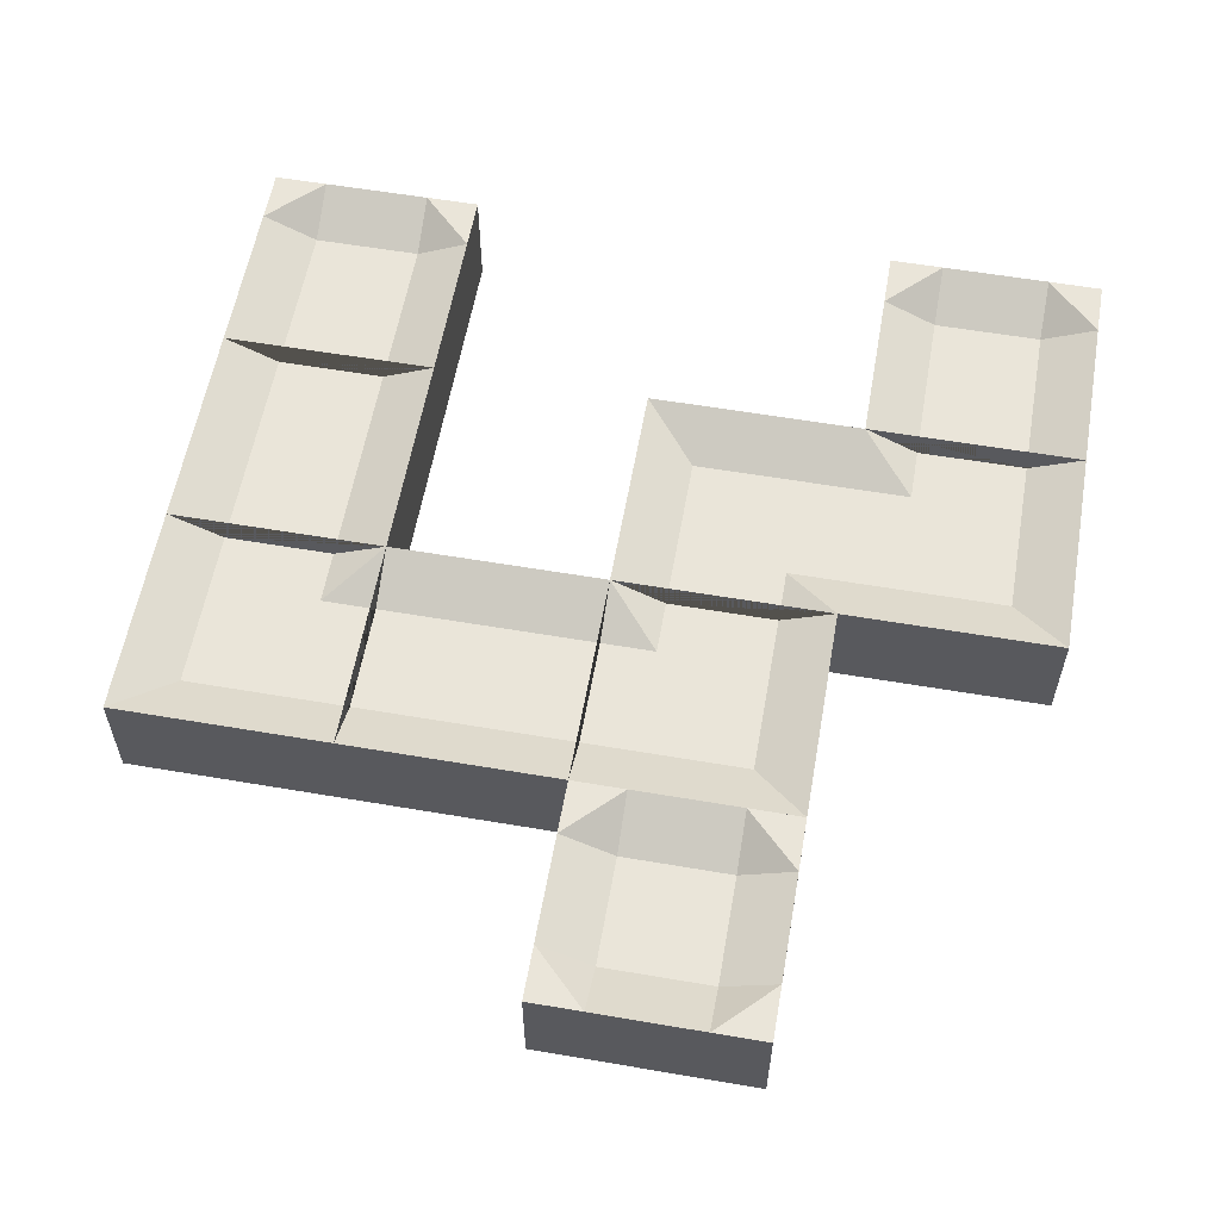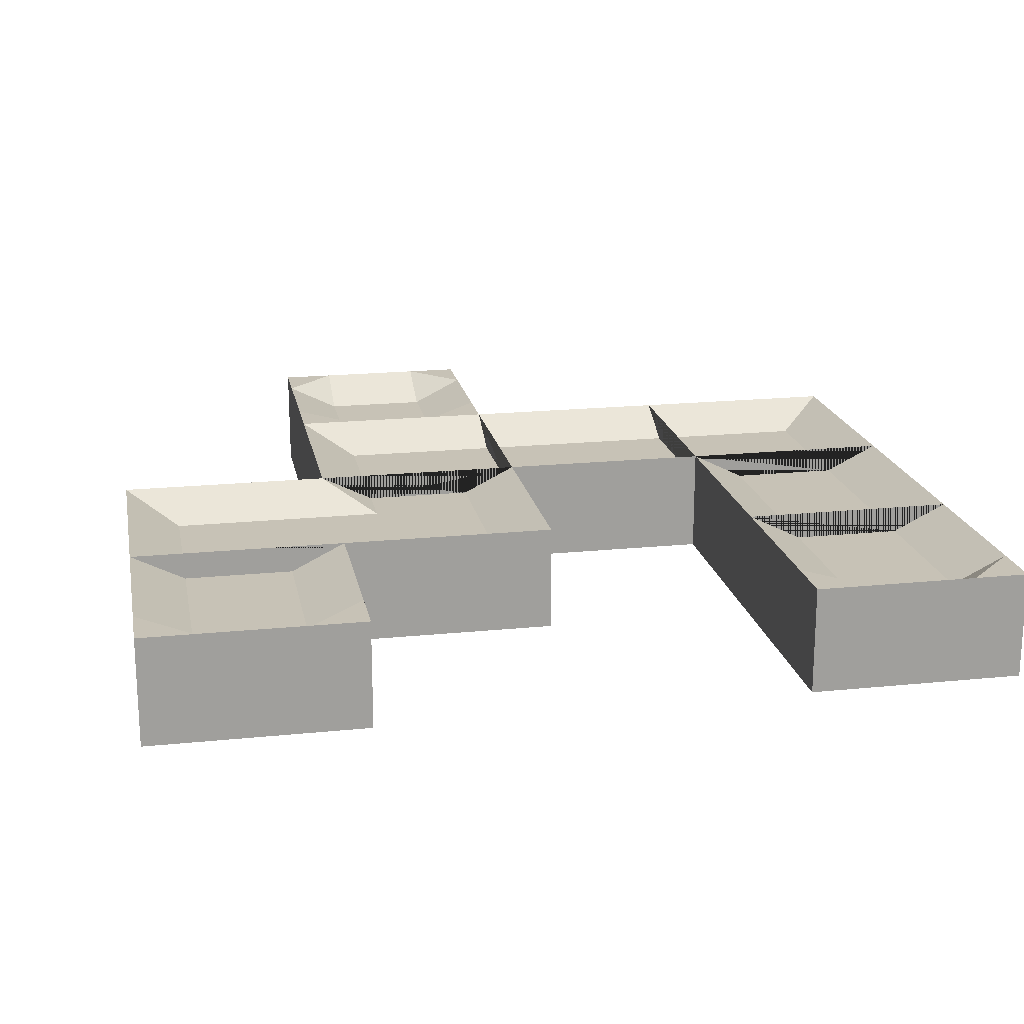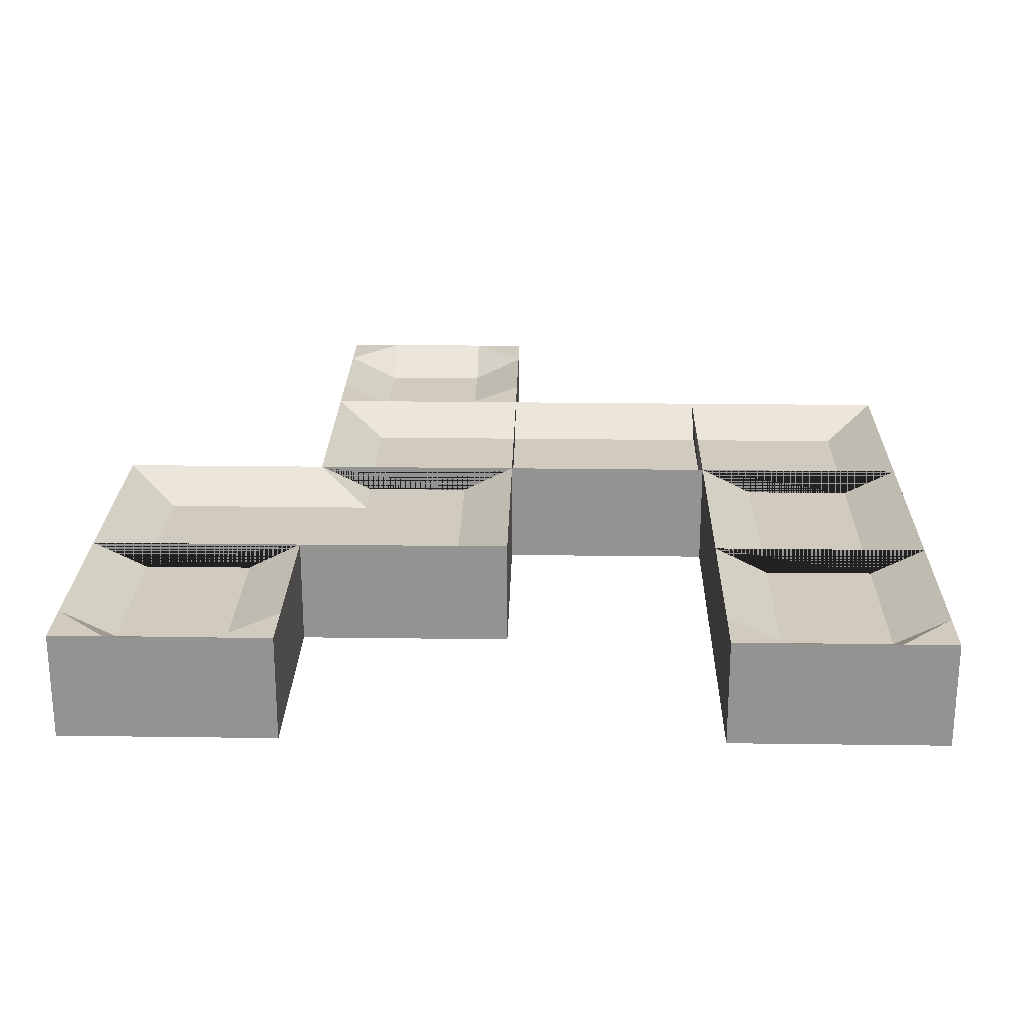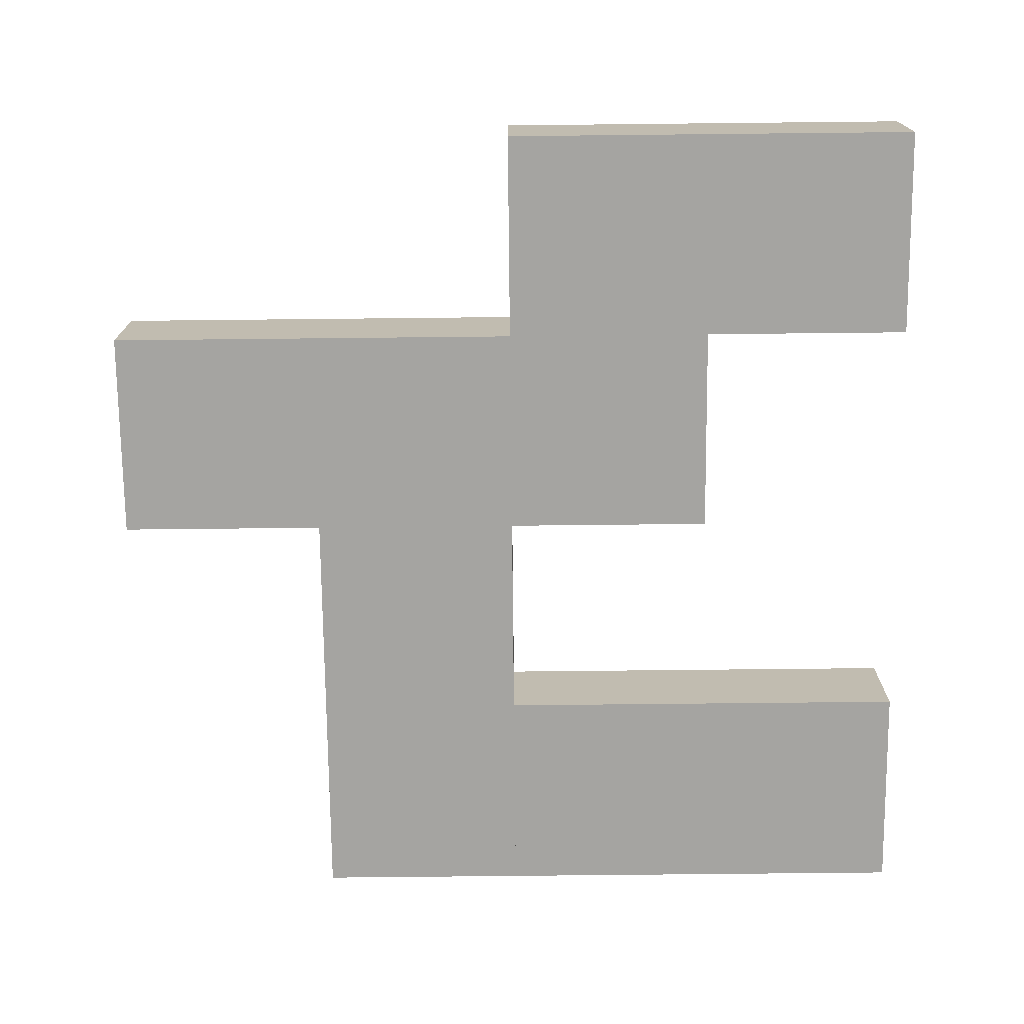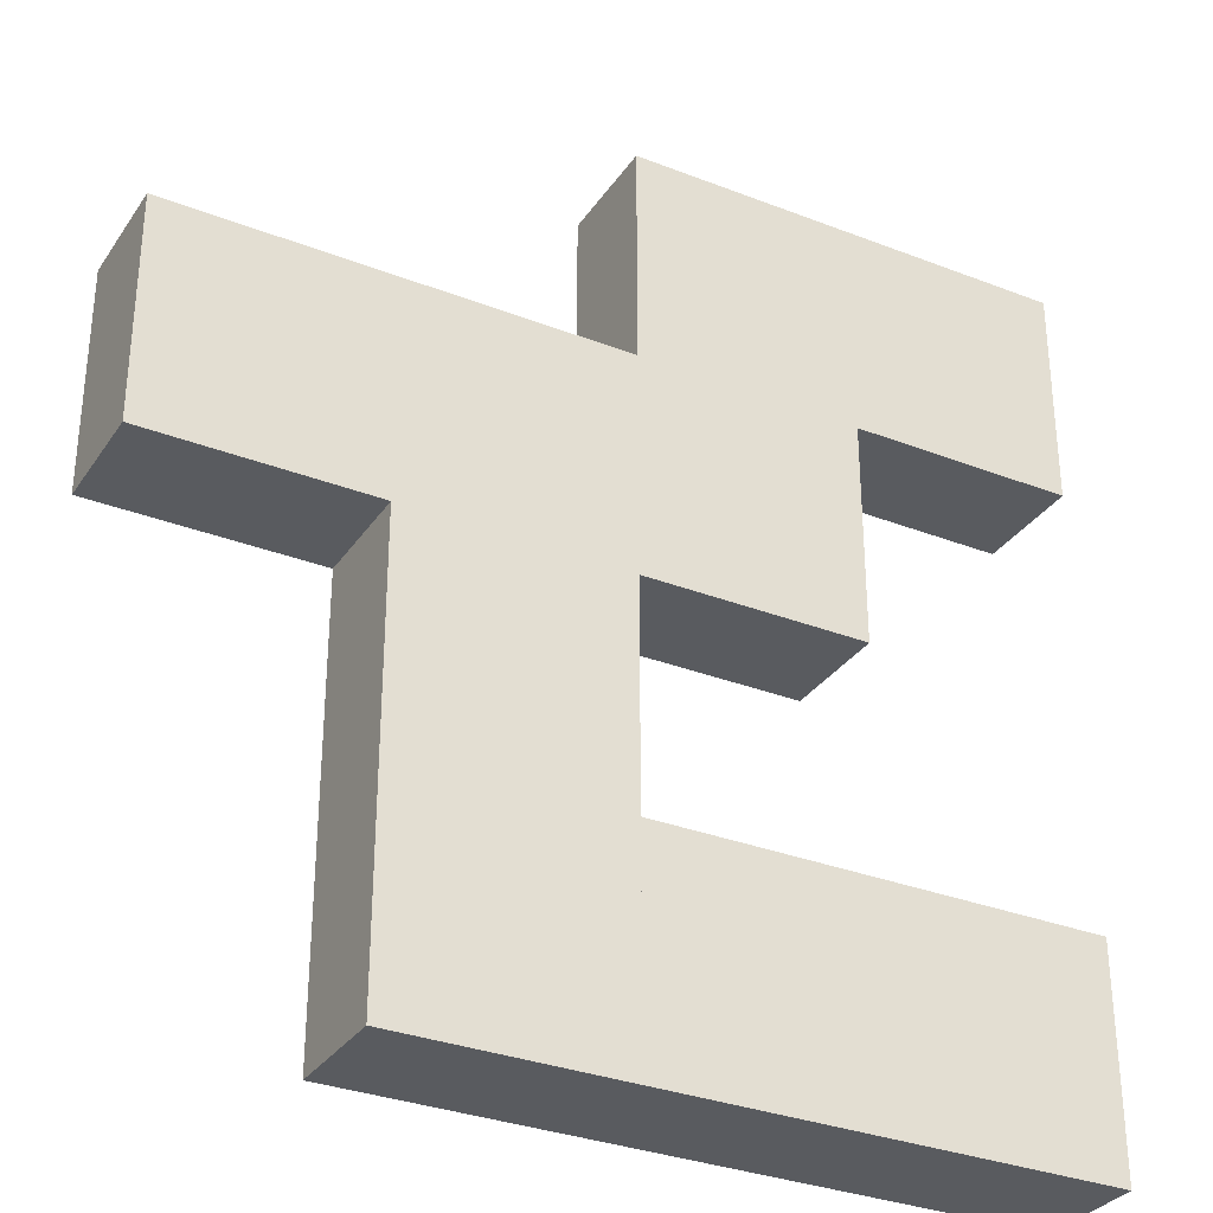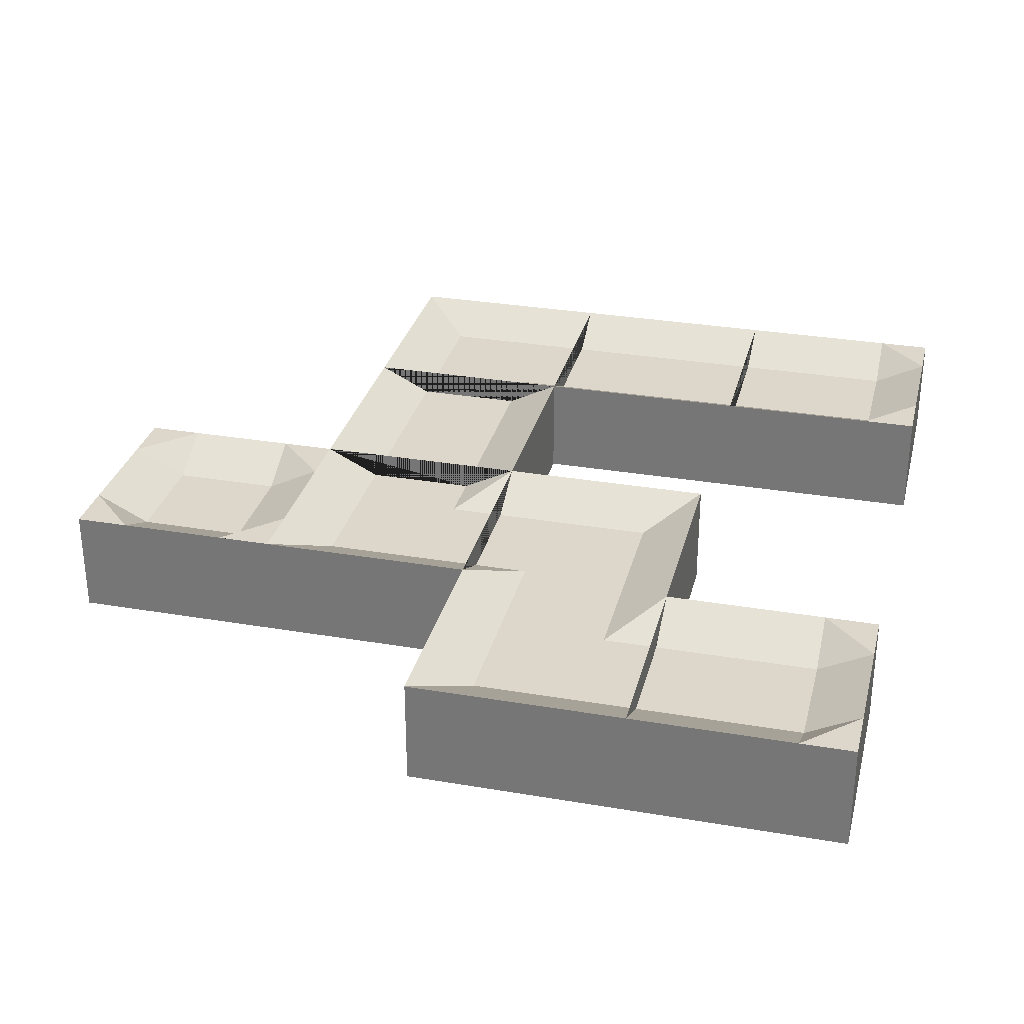
<metadata>
{"format":"obj","ext":"obj","renderer":"f3d","projection":"perspective","resolution":1024,"background":"white","views":[{"elev":58.3,"azim":-80.0,"up":"+Y"},{"elev":19.1,"azim":79.1,"up":"+Y"},{"elev":23.3,"azim":91.3,"up":"+Y"},{"elev":-73.4,"azim":0.6,"up":"+Y"},{"elev":-32.1,"azim":-28.6,"up":"+Z"},{"elev":30.6,"azim":13.8,"up":"+Y"}]}
</metadata>
<code>
o foil.hole.0.2_Cube.289
v 11.5 0.25 -4.5
v 11 -0.5 -5
v 11 0.5 -5
v 11.5 0.5 -5
v 11 0.5 -4.5
v 12.5 0.25 -4.5
v 13 -0.5 -5
v 13 0.5 -5
v 12.5 0.5 -5
v 13 0.5 -4.5
v 11.5 0.25 -3.5
v 11 -0.5 -3
v 11 0.5 -3
v 11.5 0.5 -3
v 11 0.5 -3.5
v 12.5 0.25 -3.5
v 13 -0.5 -3
v 13 0.5 -3
v 12.5 0.5 -3
v 13 0.5 -3.5
f 5 4 3
f 10 8 9
f 15 13 14
f 20 19 18
f 3 4 9 8 7 2
f 8 10 20 18 17 7
f 2 12 13 15 5 3
f 13 12 17 18 19 14
f 12 2 7 17
f 5 1 4
f 10 9 6
f 5 15 11 1
f 15 14 11
f 6 1 11 16
f 10 6 16 20
f 20 16 19
f 4 1 6 9
f 14 19 16 11
o foil.corner.1.2_corner.1426
v 13.5 0.25 -3.5
v 15 -0.5 -5
v 15 0.5 -5
v 13 -0.5 -5
v 13 0.5 -5
v 15 -0.5 -3
v 15 0.5 -3
v 13 -0.5 -3
v 13 0.5 -3
v 15 0.25 -3.5
v 15 0.25 -4.5
v 13.5 0.25 -5
v 14.5 0.25 -5
v 14.5 0 -4.5
v 14.5 0 -4.5
v 14.5 0.25 -4.5
f 24 28 29 25
f 28 26 27 29
f 24 22 26 28
f 23 31 30 27 26 22
f 24 25 32 33 23 22
f 21 30 31 36 33 32
f 30 21 29 27
f 25 29 21 32
f 23 33 36
f 23 36 31
l 34 31
l 34 31
l 34 33
l 35 34
l 34 36
o foil.through.1.3_through.298
v 13 -0.5 -5
v 13 0.5 -5
v 13 -0.5 -7
v 13 0.5 -7
v 15 -0.5 -5
v 15 0.5 -5
v 15 -0.5 -7
v 15 0.5 -7
v 14.5 0.25 -7
v 14.5 0.25 -5
v 13.5 0.25 -7
v 13.5 0.25 -5
f 37 38 40 39
f 43 44 42 41
f 40 47 45 44 43 39
f 39 43 41 37
f 38 37 41 42 46 48
f 38 48 47 40
f 44 45 46 42
f 47 48 46 45
o foil.corner.1.4_corner.1427
v 13.5 0.25 -8.5
v 15 -0.5 -7
v 15 0.5 -7
v 15 -0.5 -9
v 15 0.5 -9
v 13 -0.5 -7
v 13 0.5 -7
v 13 -0.5 -9
v 13 0.5 -9
v 13.5 0.25 -7
v 14.5 0.25 -7
v 15 0.25 -8.5
v 15 0.25 -7.5
v 14.5 0 -7.5
v 14.5 0 -7.5
v 14.5 0.25 -7.5
f 52 56 57 53
f 56 54 55 57
f 52 50 54 56
f 51 59 58 55 54 50
f 52 53 60 61 51 50
f 49 58 59 64 61 60
f 58 49 57 55
f 53 57 49 60
f 51 61 64
f 51 64 59
l 62 59
l 62 59
l 62 61
l 63 62
l 62 64
o foil.corner.2.1_corner.1428
v 15.5 0.25 -1.5
v 17 -0.5 -3
v 17 0.5 -3
v 15 -0.5 -3
v 15 0.5 -3
v 17 -0.5 -1
v 17 0.5 -1
v 15 -0.5 -1
v 15 0.5 -1
v 17 0.25 -1.5
v 17 0.25 -2.5
v 15.5 0.25 -3
v 16.5 0.25 -3
v 16.5 0 -2.5
v 16.5 0 -2.5
v 16.5 0.25 -2.5
f 68 72 73 69
f 72 70 71 73
f 68 66 70 72
f 67 75 74 71 70 66
f 68 69 76 77 67 66
f 65 74 75 80 77 76
f 74 65 73 71
f 69 73 65 76
f 67 77 80
f 67 80 75
l 78 75
l 78 75
l 78 77
l 79 78
l 78 80
o foil.corner.2.2_corner.1429
v 16.5 0.25 -4.5
v 15 -0.5 -3
v 15 0.5 -3
v 17 -0.5 -3
v 17 0.5 -3
v 15 -0.5 -5
v 15 0.5 -5
v 17 -0.5 -5
v 17 0.5 -5
v 15 0.25 -4.5
v 15 0.25 -3.5
v 16.5 0.25 -3
v 15.5 0.25 -3
v 15.5 0 -3.5
v 15.5 0 -3.5
v 15.5 0.25 -3.5
f 84 88 89 85
f 88 86 87 89
f 84 82 86 88
f 83 91 90 87 86 82
f 84 85 92 93 83 82
f 81 90 91 96 93 92
f 90 81 89 87
f 85 89 81 92
f 83 93 96
f 83 96 91
l 94 91
l 94 91
l 94 93
l 95 94
l 94 96
o foil.through.2.4_through.299
v 17 -0.5 -7
v 17 0.5 -7
v 15 -0.5 -7
v 15 0.5 -7
v 17 -0.5 -9
v 17 0.5 -9
v 15 -0.5 -9
v 15 0.5 -9
v 15 0.25 -8.5
v 17 0.25 -8.5
v 15 0.25 -7.5
v 17 0.25 -7.5
f 97 98 100 99
f 103 104 102 101
f 100 107 105 104 103 99
f 99 103 101 97
f 98 97 101 102 106 108
f 98 108 107 100
f 104 105 106 102
f 107 108 106 105
o foil.ending.3.1_ending.575
v 18.5 0.25 -1.5
v 18.5 0.25 -2.5
v 17 -0.5 -1
v 17 0.5 -1
v 19 -0.5 -1
v 19 0.5 -1
v 17 -0.5 -3
v 17 0.5 -3
v 19 -0.5 -3
v 19 0.5 -3
v 17 0.25 -2.5
v 17 0.25 -1.5
v 19 0.5 -2.5
v 19 0.5 -1.5
v 18.5 0.5 -3
v 18.5 0.5 -1
f 113 117 118 121 122 114
f 111 113 114 124 112
f 124 114 122
f 117 115 116 123 118
f 123 121 118
f 113 111 115 117
f 118 117 115 116
f 114 112 111 113
f 111 112 120 119 116 115
f 110 119 120 109
f 121 123 110
f 124 122 109
f 109 122 121 110
f 119 110 123 116
f 109 120 112 124
o foil.ending.3.4_ending.576
v 18.5 0.25 -7.5
v 18.5 0.25 -8.5
v 17 -0.5 -7
v 17 0.5 -7
v 19 -0.5 -7
v 19 0.5 -7
v 17 -0.5 -9
v 17 0.5 -9
v 19 -0.5 -9
v 19 0.5 -9
v 17 0.25 -8.5
v 17 0.25 -7.5
v 19 0.5 -8.5
v 19 0.5 -7.5
v 18.5 0.5 -9
v 18.5 0.5 -7
f 129 133 134 137 138 130
f 127 129 130 140 128
f 140 130 138
f 133 131 132 139 134
f 139 137 134
f 129 127 131 133
f 134 133 131 132
f 130 128 127 129
f 127 128 136 135 132 131
f 126 135 136 125
f 137 139 126
f 140 138 125
f 125 138 137 126
f 135 126 139 132
f 125 136 128 140

</code>
